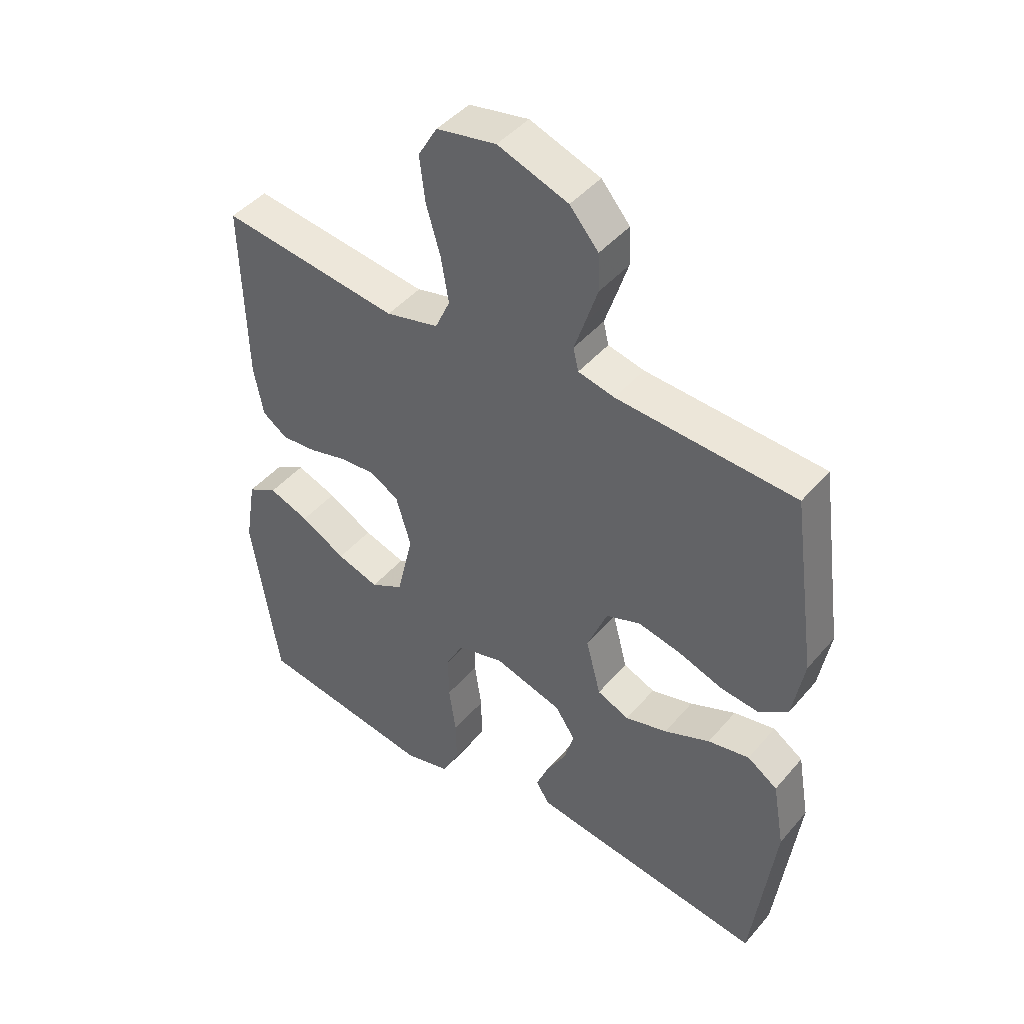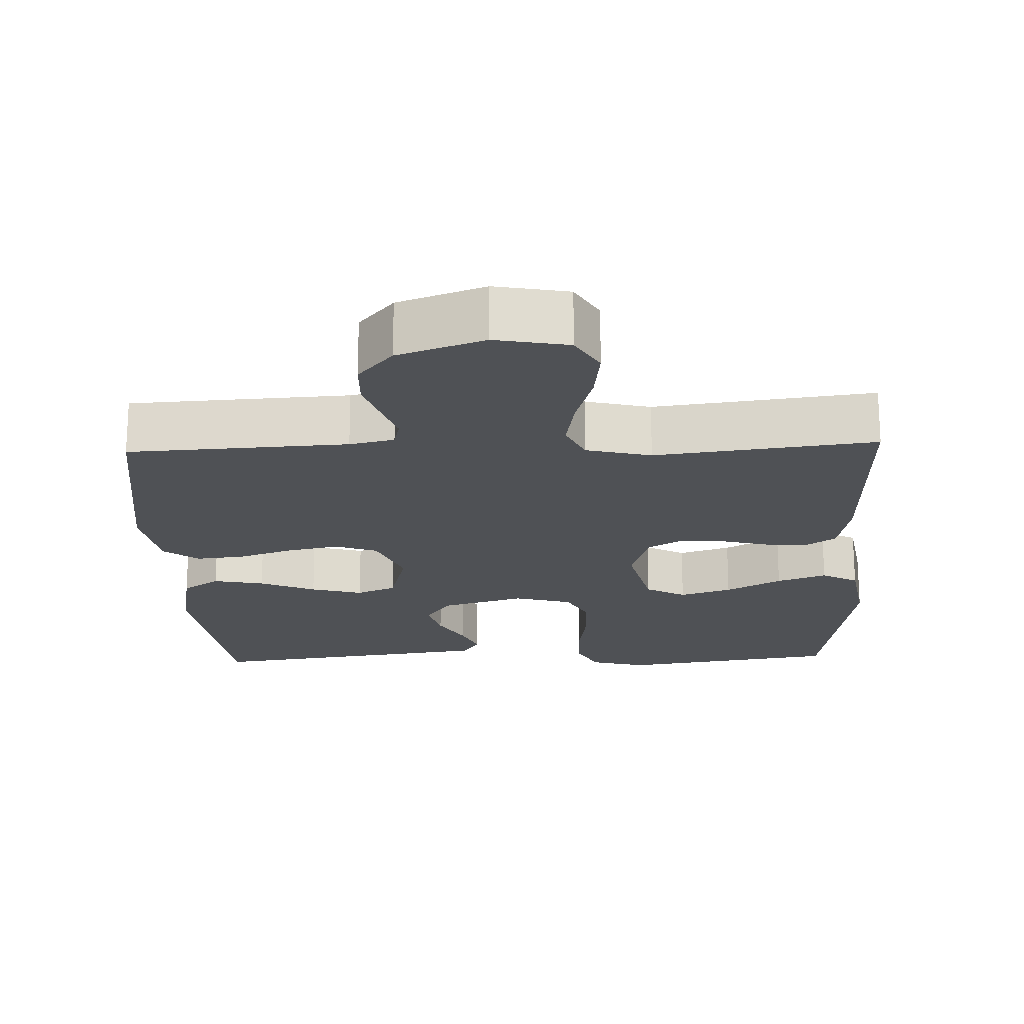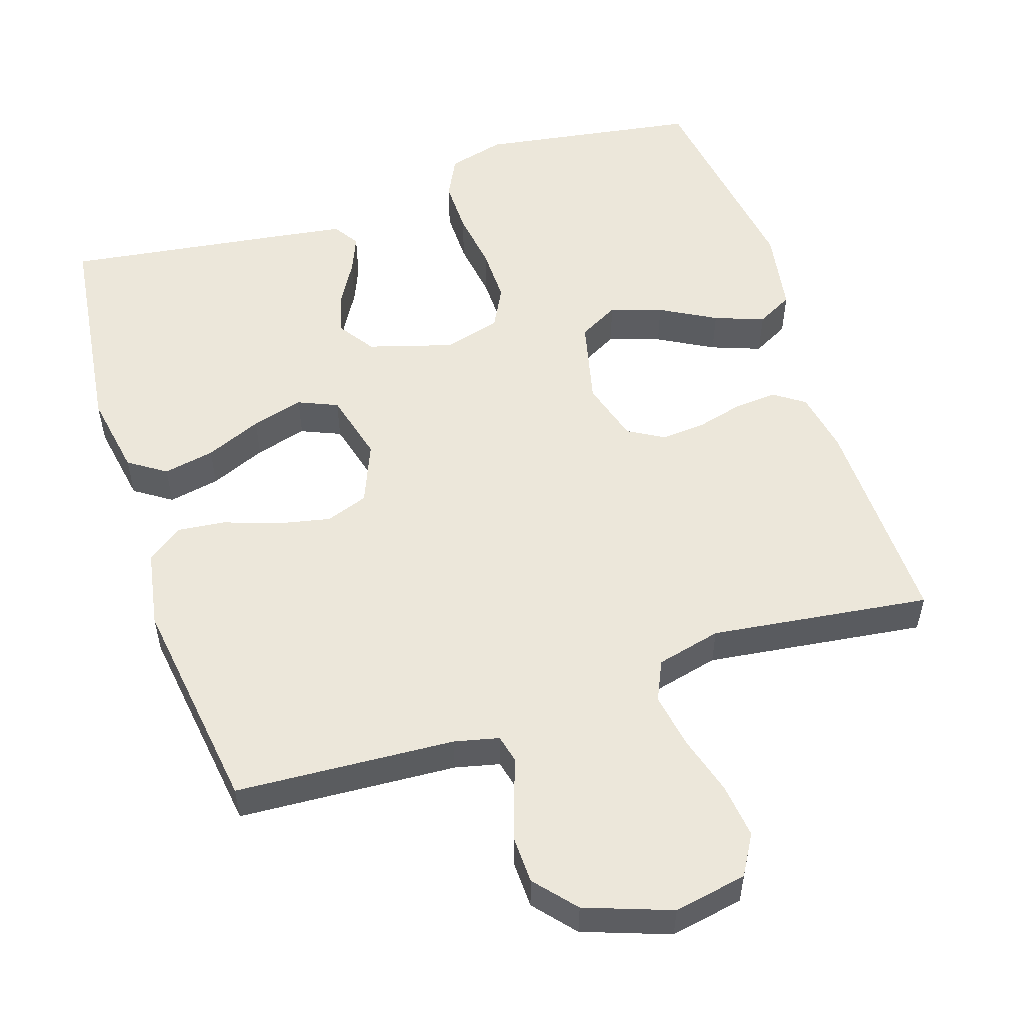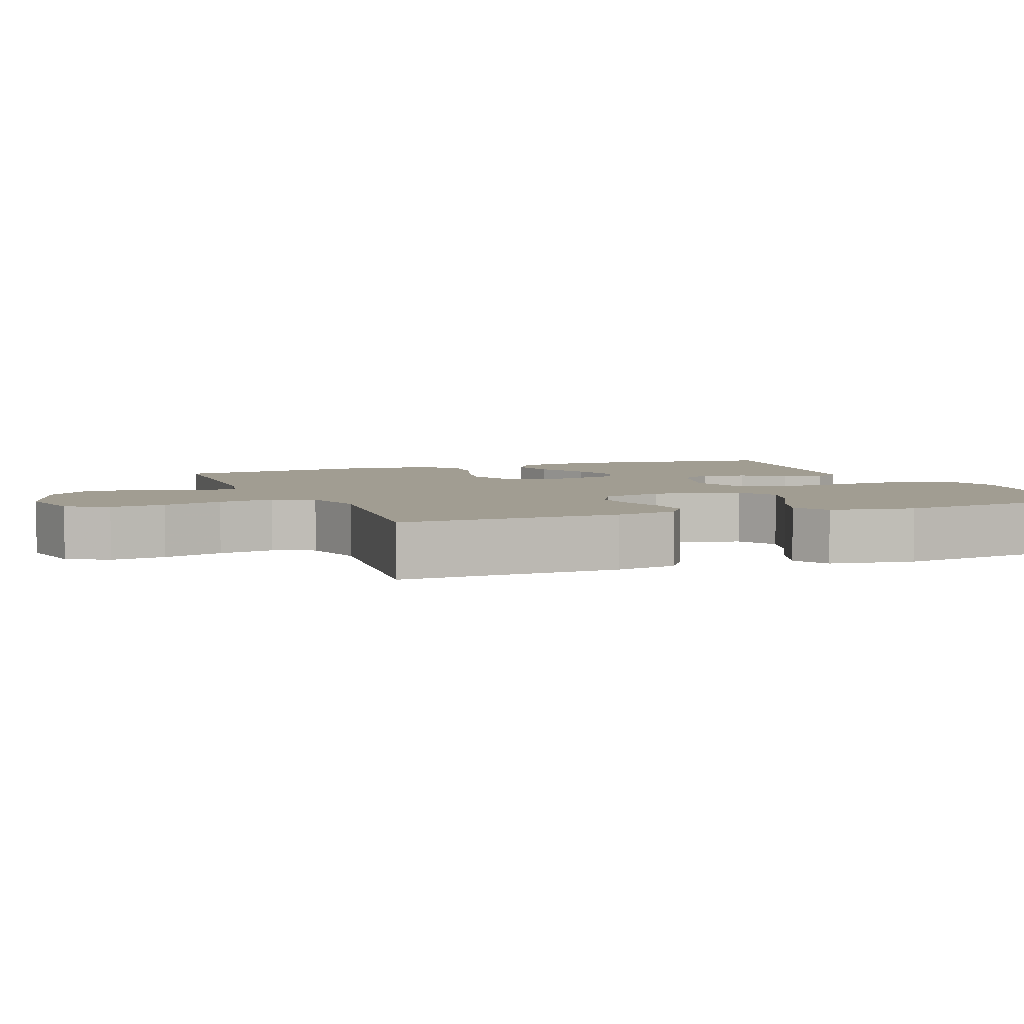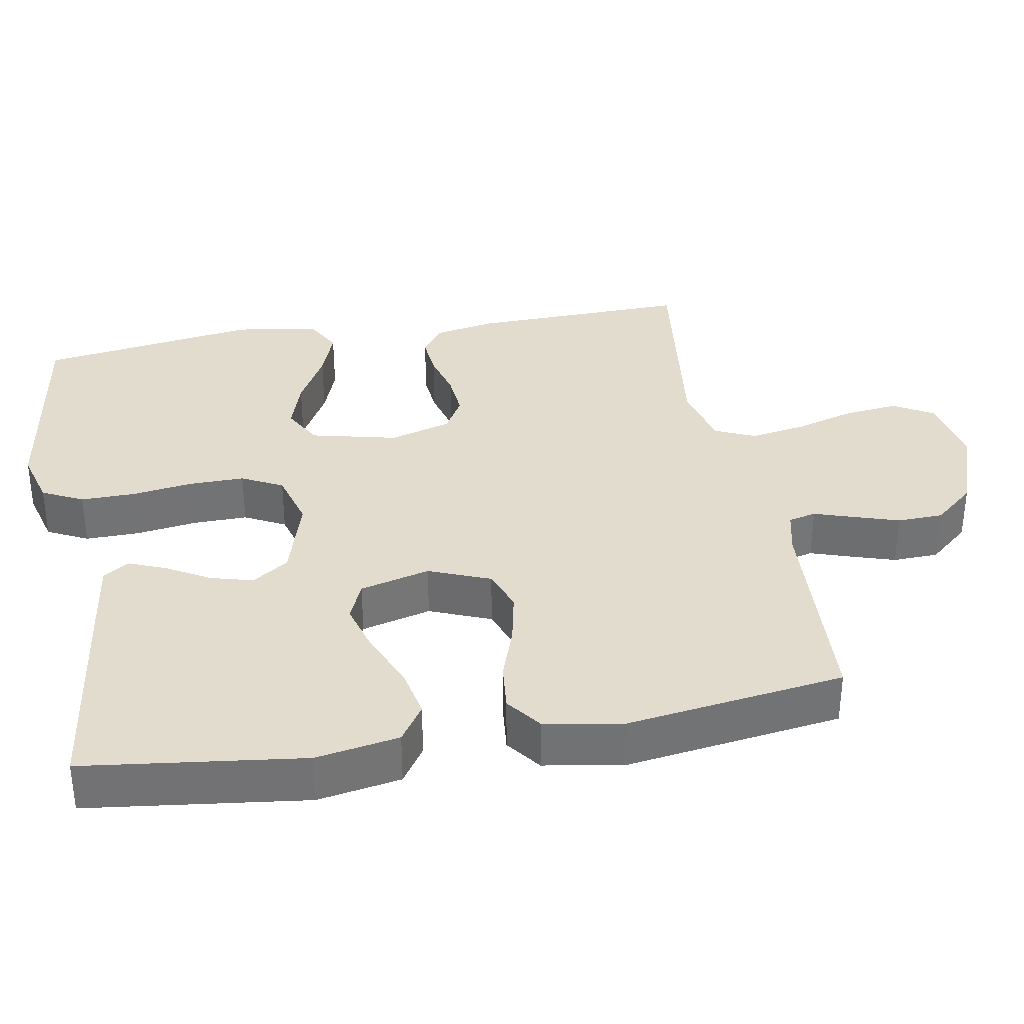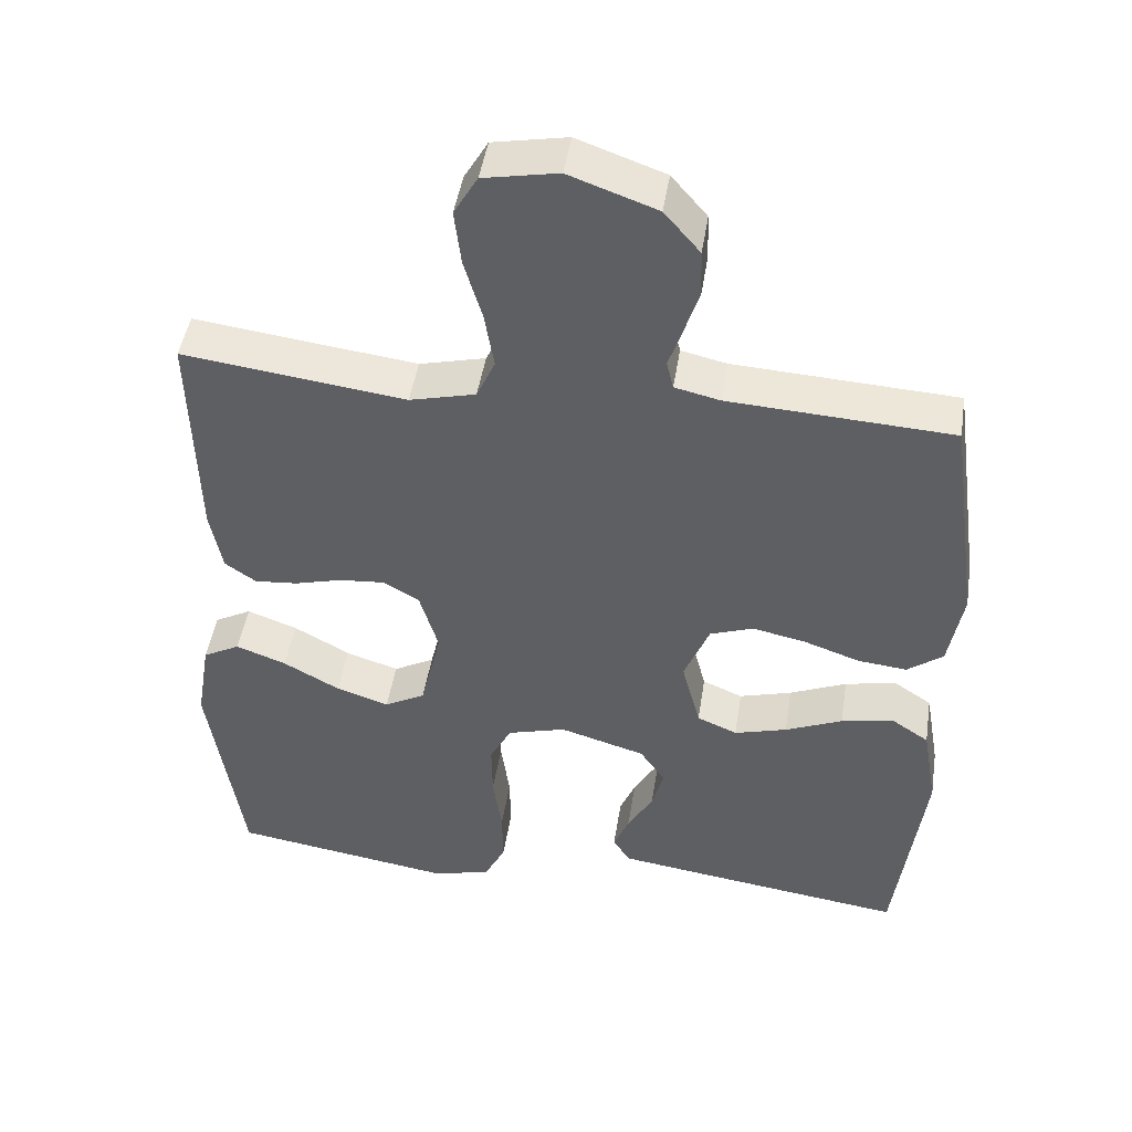
<metadata>
{"format":"obj","ext":"obj","renderer":"f3d","projection":"perspective","resolution":1024,"background":"white","views":[{"elev":44.7,"azim":-142.5,"up":"+Z"},{"elev":-19.9,"azim":2.1,"up":"+Y"},{"elev":53.7,"azim":-17.9,"up":"+Y"},{"elev":4.6,"azim":68.3,"up":"+Y"},{"elev":34.6,"azim":-100.2,"up":"+Y"},{"elev":46.3,"azim":-171.2,"up":"+Z"}]}
</metadata>
<code>
v -0.5 0.07 0.5
v -0.2 0.07 0.517
v -0.139 0.07 0.531
v -0.13 0.07 0.569
v -0.148 0.07 0.623
v -0.168 0.07 0.685
v -0.166 0.07 0.748
v -0.118 0.07 0.804
v 0 0.07 0.846
v 0.1 0.07 0.827
v 0.132 0.07 0.772
v 0.123 0.07 0.697
v 0.099 0.07 0.615
v 0.086 0.07 0.539
v 0.111 0.07 0.484
v 0.2 0.07 0.462
v 0.5 0.07 0.5
v 0.493 0.07 0.2
v 0.477 0.07 0.115
v 0.435 0.07 0.086
v 0.377 0.07 0.091
v 0.313 0.07 0.108
v 0.252 0.07 0.113
v 0.203 0.07 0.085
v 0.178 0.07 0
v 0.206 0.07 -0.118
v 0.261 0.07 -0.148
v 0.332 0.07 -0.125
v 0.408 0.07 -0.083
v 0.476 0.07 -0.058
v 0.526 0.07 -0.085
v 0.545 0.07 -0.2
v 0.5 0.07 -0.5
v 0.2 0.07 -0.546
v 0.122 0.07 -0.525
v 0.094 0.07 -0.469
v 0.095 0.07 -0.394
v 0.107 0.07 -0.311
v 0.108 0.07 -0.235
v 0.079 0.07 -0.179
v 0 0.07 -0.157
v -0.115 0.07 -0.191
v -0.149 0.07 -0.241
v -0.133 0.07 -0.299
v -0.099 0.07 -0.358
v -0.078 0.07 -0.409
v -0.101 0.07 -0.445
v -0.2 0.07 -0.459
v -0.5 0.07 -0.5
v -0.538 0.07 -0.2
v -0.518 0.07 -0.086
v -0.467 0.07 -0.052
v -0.397 0.07 -0.066
v -0.32 0.07 -0.099
v -0.249 0.07 -0.119
v -0.195 0.07 -0.096
v -0.17 0.07 0
v -0.204 0.07 0.084
v -0.262 0.07 0.105
v -0.334 0.07 0.09
v -0.409 0.07 0.064
v -0.475 0.07 0.057
v -0.523 0.07 0.093
v -0.542 0.07 0.2
v -0.5 0 0.5
v -0.2 0 0.517
v -0.139 0 0.531
v -0.13 0 0.569
v -0.148 0 0.623
v -0.168 0 0.685
v -0.166 0 0.748
v -0.118 0 0.804
v 0 0 0.846
v 0.1 0 0.827
v 0.132 0 0.772
v 0.123 0 0.697
v 0.099 0 0.615
v 0.086 0 0.539
v 0.111 0 0.484
v 0.2 0 0.462
v 0.5 0 0.5
v 0.493 0 0.2
v 0.477 0 0.115
v 0.435 0 0.086
v 0.377 0 0.091
v 0.313 0 0.108
v 0.252 0 0.113
v 0.203 0 0.085
v 0.178 0 0
v 0.206 0 -0.118
v 0.261 0 -0.148
v 0.332 0 -0.125
v 0.408 0 -0.083
v 0.476 0 -0.058
v 0.526 0 -0.085
v 0.545 0 -0.2
v 0.5 0 -0.5
v 0.2 0 -0.546
v 0.122 0 -0.525
v 0.094 0 -0.469
v 0.095 0 -0.394
v 0.107 0 -0.311
v 0.108 0 -0.235
v 0.079 0 -0.179
v 0 0 -0.157
v -0.115 0 -0.191
v -0.149 0 -0.241
v -0.133 0 -0.299
v -0.099 0 -0.358
v -0.078 0 -0.409
v -0.101 0 -0.445
v -0.2 0 -0.459
v -0.5 0 -0.5
v -0.538 0 -0.2
v -0.518 0 -0.086
v -0.467 0 -0.052
v -0.397 0 -0.066
v -0.32 0 -0.099
v -0.249 0 -0.119
v -0.195 0 -0.096
v -0.17 0 0
v -0.204 0 0.084
v -0.262 0 0.105
v -0.334 0 0.09
v -0.409 0 0.064
v -0.475 0 0.057
v -0.523 0 0.093
v -0.542 0 0.2
f 63 64 1 2
f 60 61 62 63
f 59 60 63 2
f 58 59 2 3
f 57 58 3 4
f 51 52 53 54
f 51 54 55
f 50 51 55
f 49 50 55
f 48 49 55 56
f 44 45 46 47
f 43 44 47 48
f 35 36 37 38
f 35 38 39
f 34 35 39
f 33 34 39
f 32 33 39 40
f 28 29 30 31
f 27 28 31 32
f 19 20 21 22
f 19 22 23
f 16 17 18 19
f 15 16 19 23
f 14 15 23 24
f 10 11 12 13
f 10 13 14
f 9 10 14
f 4 5 6 7
f 4 7 8 9
f 43 48 56 57
f 42 43 57 4
f 41 42 4 9
f 27 32 40 41
f 26 27 41
f 25 26 41
f 24 25 41
f 9 14 24 41
f 66 65 128 127
f 127 126 125 124
f 66 127 124 123
f 67 66 123 122
f 68 67 122 121
f 118 117 116 115
f 119 118 115
f 119 115 114
f 119 114 113
f 120 119 113 112
f 111 110 109 108
f 112 111 108 107
f 102 101 100 99
f 103 102 99
f 103 99 98
f 103 98 97
f 104 103 97 96
f 95 94 93 92
f 96 95 92 91
f 86 85 84 83
f 87 86 83
f 83 82 81 80
f 87 83 80 79
f 88 87 79 78
f 77 76 75 74
f 78 77 74
f 78 74 73
f 71 70 69 68
f 73 72 71 68
f 121 120 112 107
f 68 121 107 106
f 73 68 106 105
f 105 104 96 91
f 105 91 90
f 105 90 89
f 105 89 88
f 105 88 78 73
f 1 65 66 2
f 2 66 67 3
f 3 67 68 4
f 4 68 69 5
f 5 69 70 6
f 6 70 71 7
f 7 71 72 8
f 8 72 73 9
f 9 73 74 10
f 10 74 75 11
f 11 75 76 12
f 12 76 77 13
f 13 77 78 14
f 14 78 79 15
f 15 79 80 16
f 16 80 81 17
f 17 81 82 18
f 18 82 83 19
f 19 83 84 20
f 20 84 85 21
f 21 85 86 22
f 22 86 87 23
f 23 87 88 24
f 24 88 89 25
f 25 89 90 26
f 26 90 91 27
f 27 91 92 28
f 28 92 93 29
f 29 93 94 30
f 30 94 95 31
f 31 95 96 32
f 32 96 97 33
f 33 97 98 34
f 34 98 99 35
f 35 99 100 36
f 36 100 101 37
f 37 101 102 38
f 38 102 103 39
f 39 103 104 40
f 40 104 105 41
f 41 105 106 42
f 42 106 107 43
f 43 107 108 44
f 44 108 109 45
f 45 109 110 46
f 46 110 111 47
f 47 111 112 48
f 48 112 113 49
f 49 113 114 50
f 50 114 115 51
f 51 115 116 52
f 52 116 117 53
f 53 117 118 54
f 54 118 119 55
f 55 119 120 56
f 56 120 121 57
f 57 121 122 58
f 58 122 123 59
f 59 123 124 60
f 60 124 125 61
f 61 125 126 62
f 62 126 127 63
f 63 127 128 64
f 64 128 65 1

</code>
